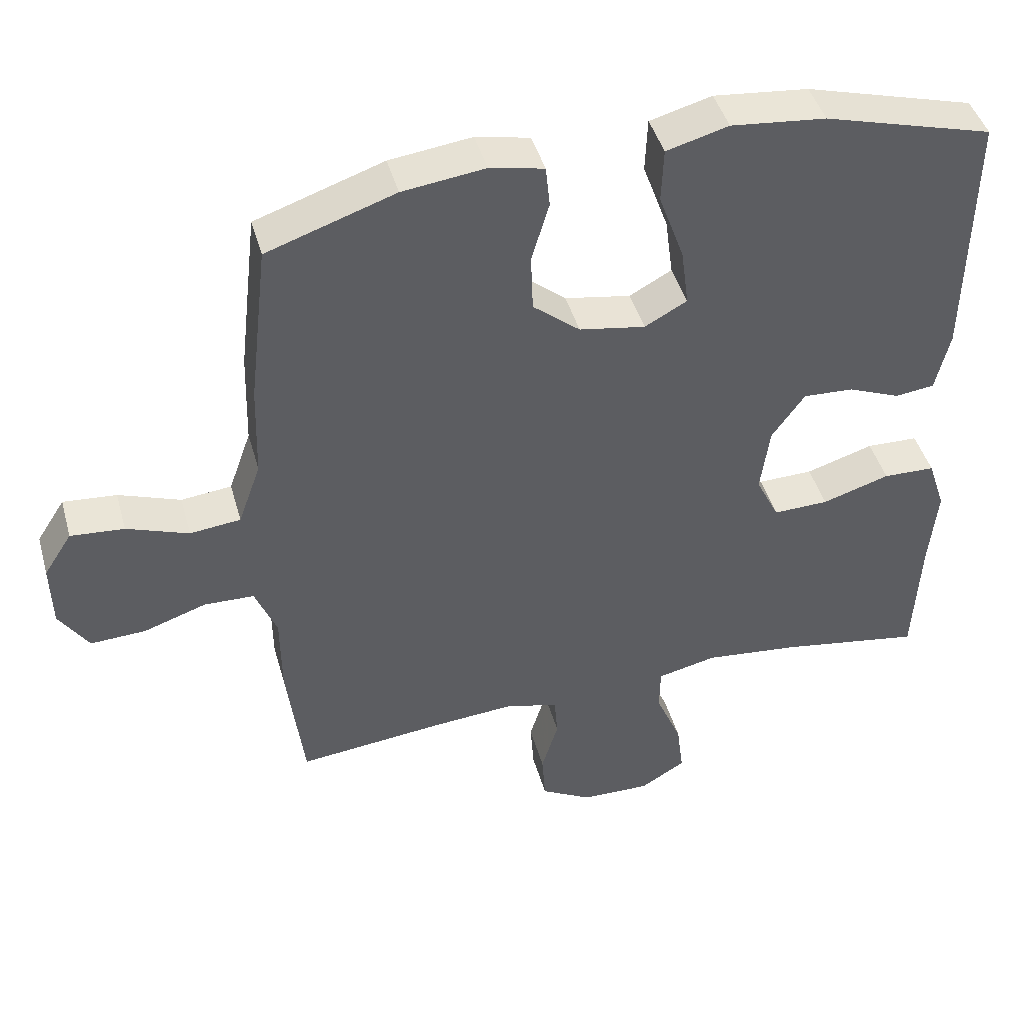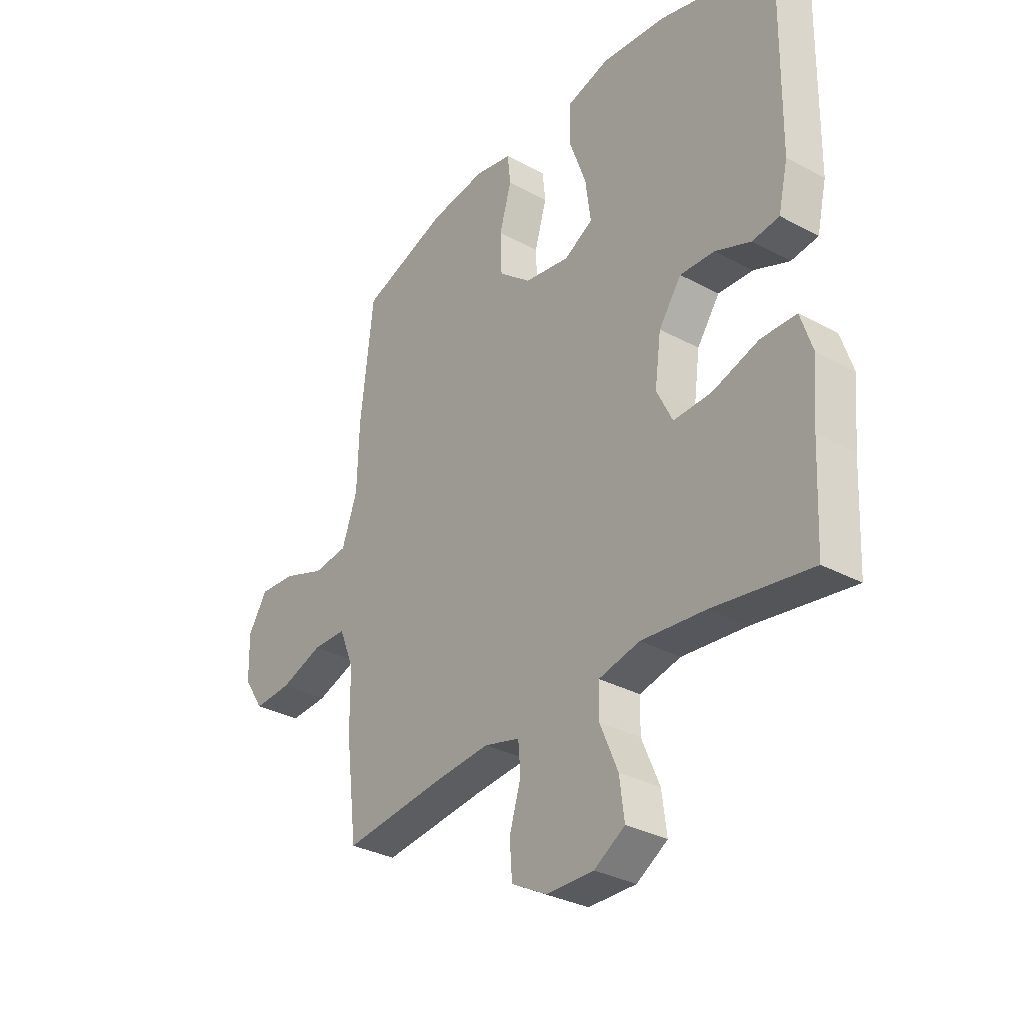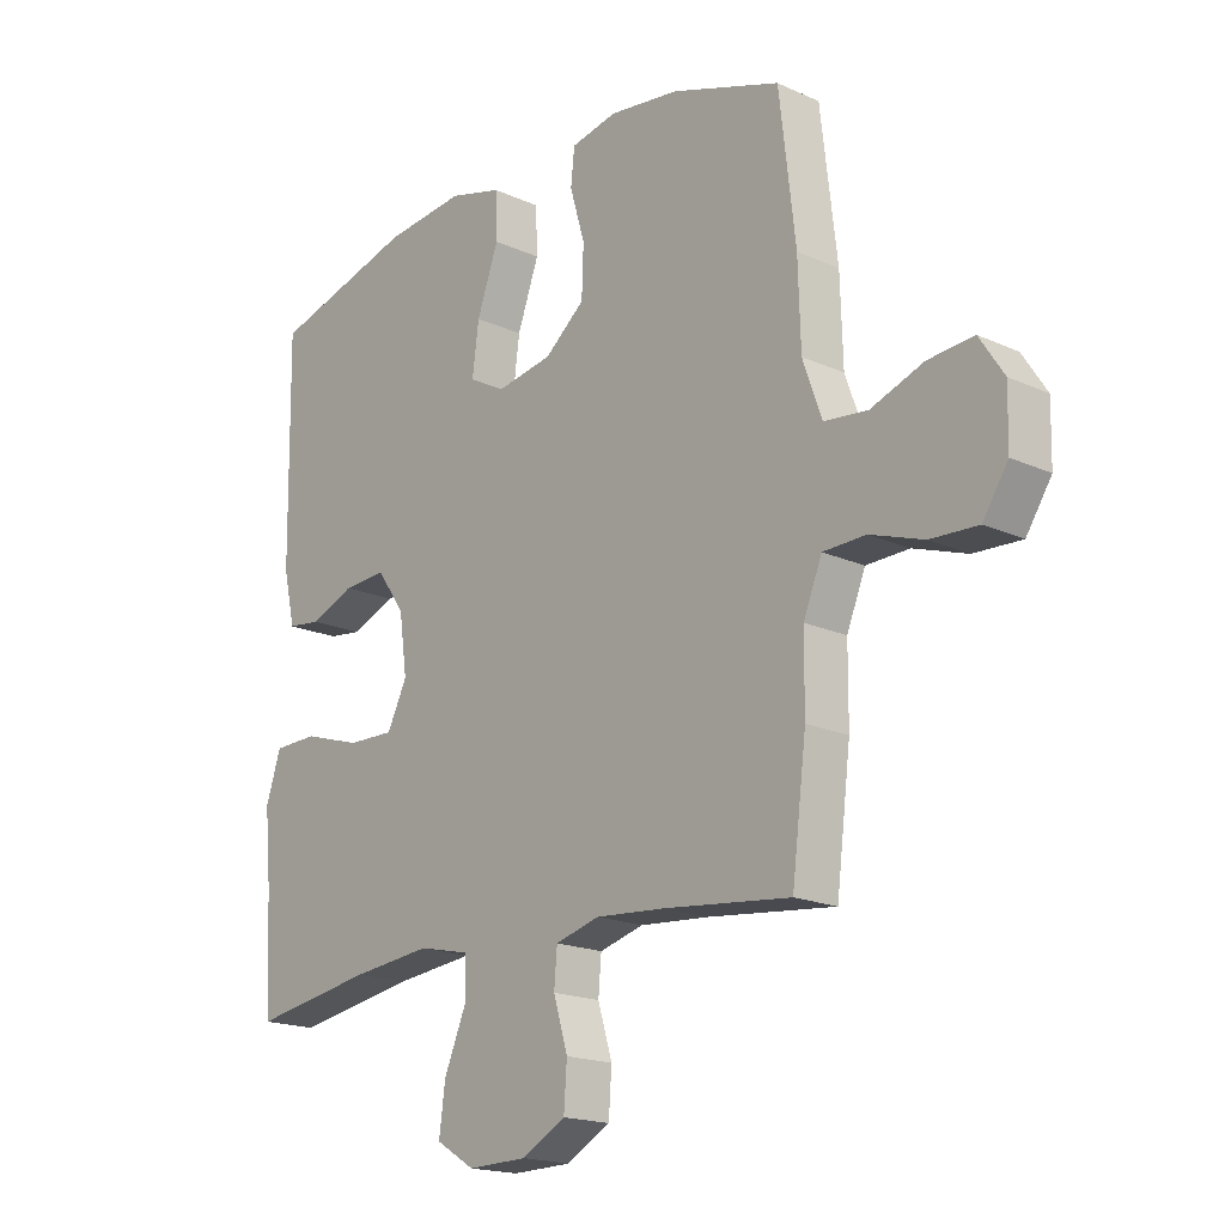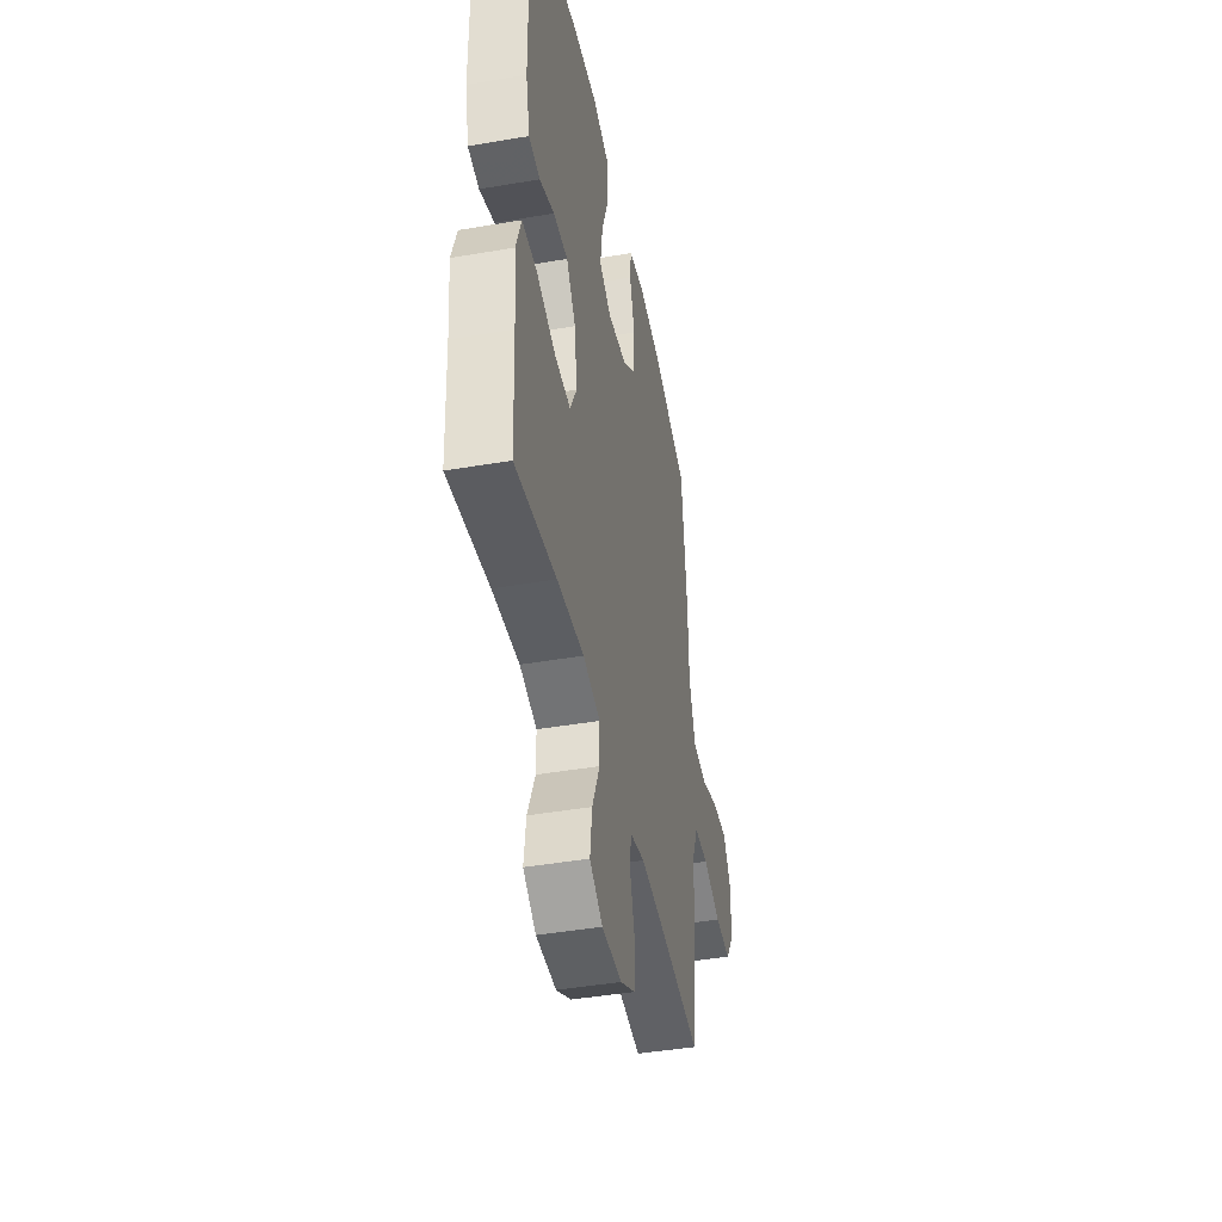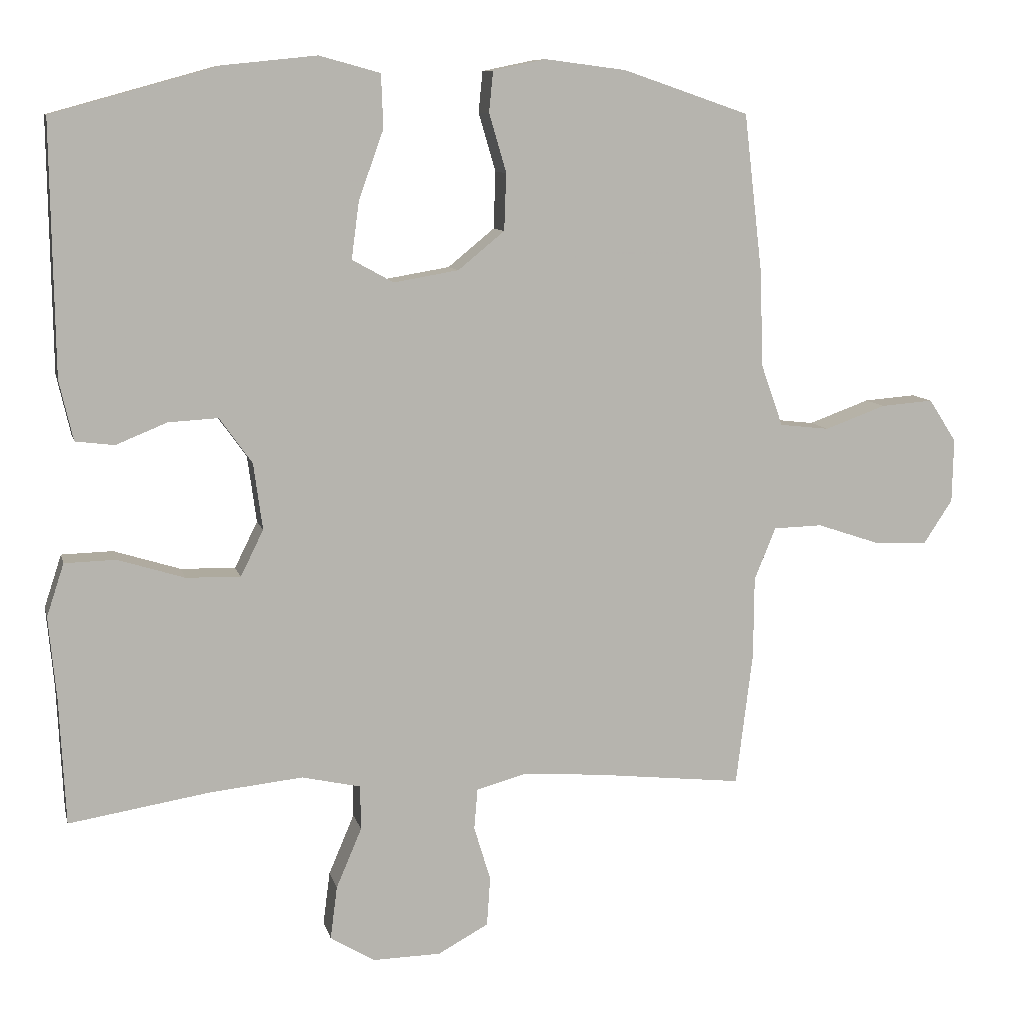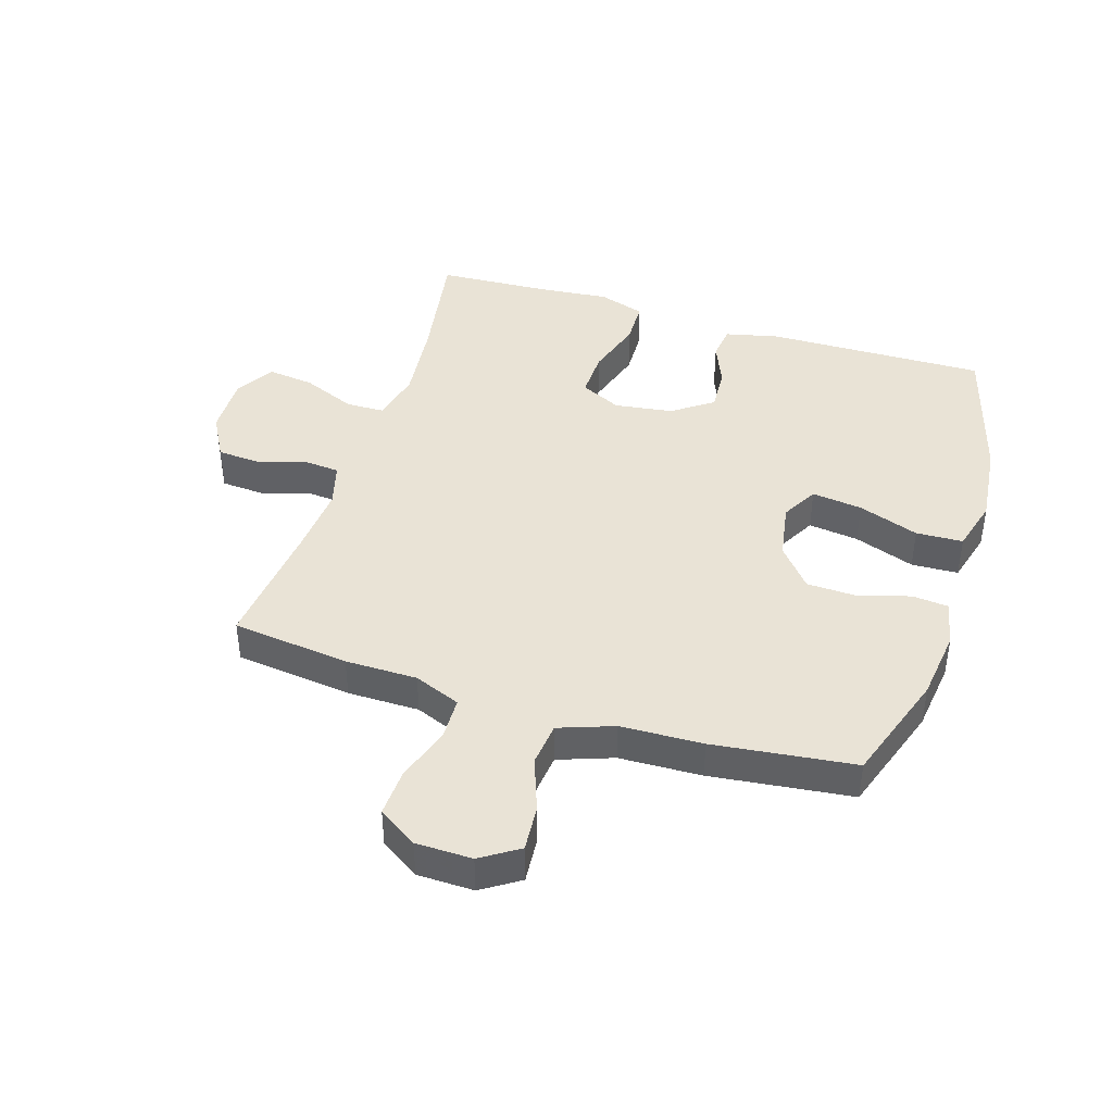
<metadata>
{"format":"obj","ext":"obj","renderer":"f3d","projection":"perspective","resolution":1024,"background":"white","views":[{"elev":44.2,"azim":-15.4,"up":"+Z"},{"elev":-32.3,"azim":53.0,"up":"+Z"},{"elev":-18.2,"azim":-131.3,"up":"+Z"},{"elev":-43.7,"azim":101.4,"up":"+Z"},{"elev":9.4,"azim":167.0,"up":"+Z"},{"elev":42.1,"azim":-72.7,"up":"+Y"}]}
</metadata>
<code>
v -0.5 0.07 -0.5
v -0.524 0.07 -0.307
v -0.525 0.07 -0.189
v -0.556 0.07 -0.113
v -0.627 0.07 -0.111
v -0.716 0.07 -0.141
v -0.795 0.07 -0.145
v -0.837 0.07 -0.081
v -0.839 0.07 0.011
v -0.799 0.07 0.073
v -0.723 0.07 0.067
v -0.635 0.07 0.035
v -0.563 0.07 0.043
v -0.531 0.07 0.133
v -0.527 0.07 0.268
v -0.5 0.07 0.5
v -0.318 0.07 0.562
v -0.201 0.07 0.577
v -0.124 0.07 0.561
v -0.118 0.07 0.502
v -0.143 0.07 0.417
v -0.14 0.07 0.335
v -0.073 0.07 0.28
v 0.021 0.07 0.264
v 0.081 0.07 0.297
v 0.07 0.07 0.38
v 0.034 0.07 0.48
v 0.037 0.07 0.557
v 0.125 0.07 0.581
v 0.26 0.07 0.567
v 0.5 0.07 0.5
v 0.495 0.07 0.137
v 0.475 0.07 0.05
v 0.419 0.07 0.043
v 0.345 0.07 0.073
v 0.273 0.07 0.077
v 0.226 0.07 0.011
v 0.213 0.07 -0.085
v 0.246 0.07 -0.152
v 0.325 0.07 -0.15
v 0.421 0.07 -0.12
v 0.495 0.07 -0.122
v 0.52 0.07 -0.198
v 0.509 0.07 -0.315
v 0.5 0.07 -0.5
v 0.296 0.07 -0.467
v 0.162 0.07 -0.453
v 0.077 0.07 -0.472
v 0.076 0.07 -0.536
v 0.113 0.07 -0.623
v 0.123 0.07 -0.7
v 0.059 0.07 -0.739
v -0.04 0.07 -0.737
v -0.113 0.07 -0.697
v -0.118 0.07 -0.626
v -0.094 0.07 -0.547
v -0.099 0.07 -0.488
v -0.173 0.07 -0.468
v -0.288 0.07 -0.477
v -0.5 0 -0.5
v -0.524 0 -0.307
v -0.525 0 -0.189
v -0.556 0 -0.113
v -0.627 0 -0.111
v -0.716 0 -0.141
v -0.795 0 -0.145
v -0.837 0 -0.081
v -0.839 0 0.011
v -0.799 0 0.073
v -0.723 0 0.067
v -0.635 0 0.035
v -0.563 0 0.043
v -0.531 0 0.133
v -0.527 0 0.268
v -0.5 0 0.5
v -0.318 0 0.562
v -0.201 0 0.577
v -0.124 0 0.561
v -0.118 0 0.502
v -0.143 0 0.417
v -0.14 0 0.335
v -0.073 0 0.28
v 0.021 0 0.264
v 0.081 0 0.297
v 0.07 0 0.38
v 0.034 0 0.48
v 0.037 0 0.557
v 0.125 0 0.581
v 0.26 0 0.567
v 0.5 0 0.5
v 0.495 0 0.137
v 0.475 0 0.05
v 0.419 0 0.043
v 0.345 0 0.073
v 0.273 0 0.077
v 0.226 0 0.011
v 0.213 0 -0.085
v 0.246 0 -0.152
v 0.325 0 -0.15
v 0.421 0 -0.12
v 0.495 0 -0.122
v 0.52 0 -0.198
v 0.509 0 -0.315
v 0.5 0 -0.5
v 0.296 0 -0.467
v 0.162 0 -0.453
v 0.077 0 -0.472
v 0.076 0 -0.536
v 0.113 0 -0.623
v 0.123 0 -0.7
v 0.059 0 -0.739
v -0.04 0 -0.737
v -0.113 0 -0.697
v -0.118 0 -0.626
v -0.094 0 -0.547
v -0.099 0 -0.488
v -0.173 0 -0.468
v -0.288 0 -0.477
f 54 55 56
f 53 54 56
f 52 53 56
f 51 52 56
f 50 51 56
f 49 50 56
f 48 49 56 57
f 47 48 57 58
f 44 45 46
f 44 46 47
f 43 44 47
f 42 43 47
f 41 42 47
f 40 41 47
f 39 40 47 58
f 33 34 35
f 32 33 35
f 31 32 35
f 30 31 35
f 29 30 35
f 28 29 35
f 27 28 35
f 26 27 35
f 25 26 35 36
f 24 25 36 37
f 19 20 21
f 18 19 21
f 17 18 21
f 16 17 21
f 15 16 21
f 14 15 21
f 13 14 21 22
f 10 11 12
f 9 10 12
f 8 9 12
f 7 8 12
f 6 7 12
f 5 6 12
f 4 5 12 13
f 13 22 23
f 4 13 23
f 3 4 23
f 24 37 38
f 23 24 38
f 3 23 38
f 2 3 38
f 1 2 38
f 59 1 38
f 38 39 58 59
f 115 114 113
f 115 113 112
f 115 112 111
f 115 111 110
f 115 110 109
f 115 109 108
f 116 115 108 107
f 117 116 107 106
f 105 104 103
f 106 105 103
f 106 103 102
f 106 102 101
f 106 101 100
f 106 100 99
f 117 106 99 98
f 94 93 92
f 94 92 91
f 94 91 90
f 94 90 89
f 94 89 88
f 94 88 87
f 94 87 86
f 94 86 85
f 95 94 85 84
f 96 95 84 83
f 80 79 78
f 80 78 77
f 80 77 76
f 80 76 75
f 80 75 74
f 80 74 73
f 81 80 73 72
f 71 70 69
f 71 69 68
f 71 68 67
f 71 67 66
f 71 66 65
f 71 65 64
f 72 71 64 63
f 82 81 72
f 82 72 63
f 82 63 62
f 97 96 83
f 97 83 82
f 97 82 62
f 97 62 61
f 97 61 60
f 97 60 118
f 118 117 98 97
f 1 60 61 2
f 2 61 62 3
f 3 62 63 4
f 4 63 64 5
f 5 64 65 6
f 6 65 66 7
f 7 66 67 8
f 8 67 68 9
f 9 68 69 10
f 10 69 70 11
f 11 70 71 12
f 12 71 72 13
f 13 72 73 14
f 14 73 74 15
f 15 74 75 16
f 16 75 76 17
f 17 76 77 18
f 18 77 78 19
f 19 78 79 20
f 20 79 80 21
f 21 80 81 22
f 22 81 82 23
f 23 82 83 24
f 24 83 84 25
f 25 84 85 26
f 26 85 86 27
f 27 86 87 28
f 28 87 88 29
f 29 88 89 30
f 30 89 90 31
f 31 90 91 32
f 32 91 92 33
f 33 92 93 34
f 34 93 94 35
f 35 94 95 36
f 36 95 96 37
f 37 96 97 38
f 38 97 98 39
f 39 98 99 40
f 40 99 100 41
f 41 100 101 42
f 42 101 102 43
f 43 102 103 44
f 44 103 104 45
f 45 104 105 46
f 46 105 106 47
f 47 106 107 48
f 48 107 108 49
f 49 108 109 50
f 50 109 110 51
f 51 110 111 52
f 52 111 112 53
f 53 112 113 54
f 54 113 114 55
f 55 114 115 56
f 56 115 116 57
f 57 116 117 58
f 58 117 118 59
f 59 118 60 1

</code>
